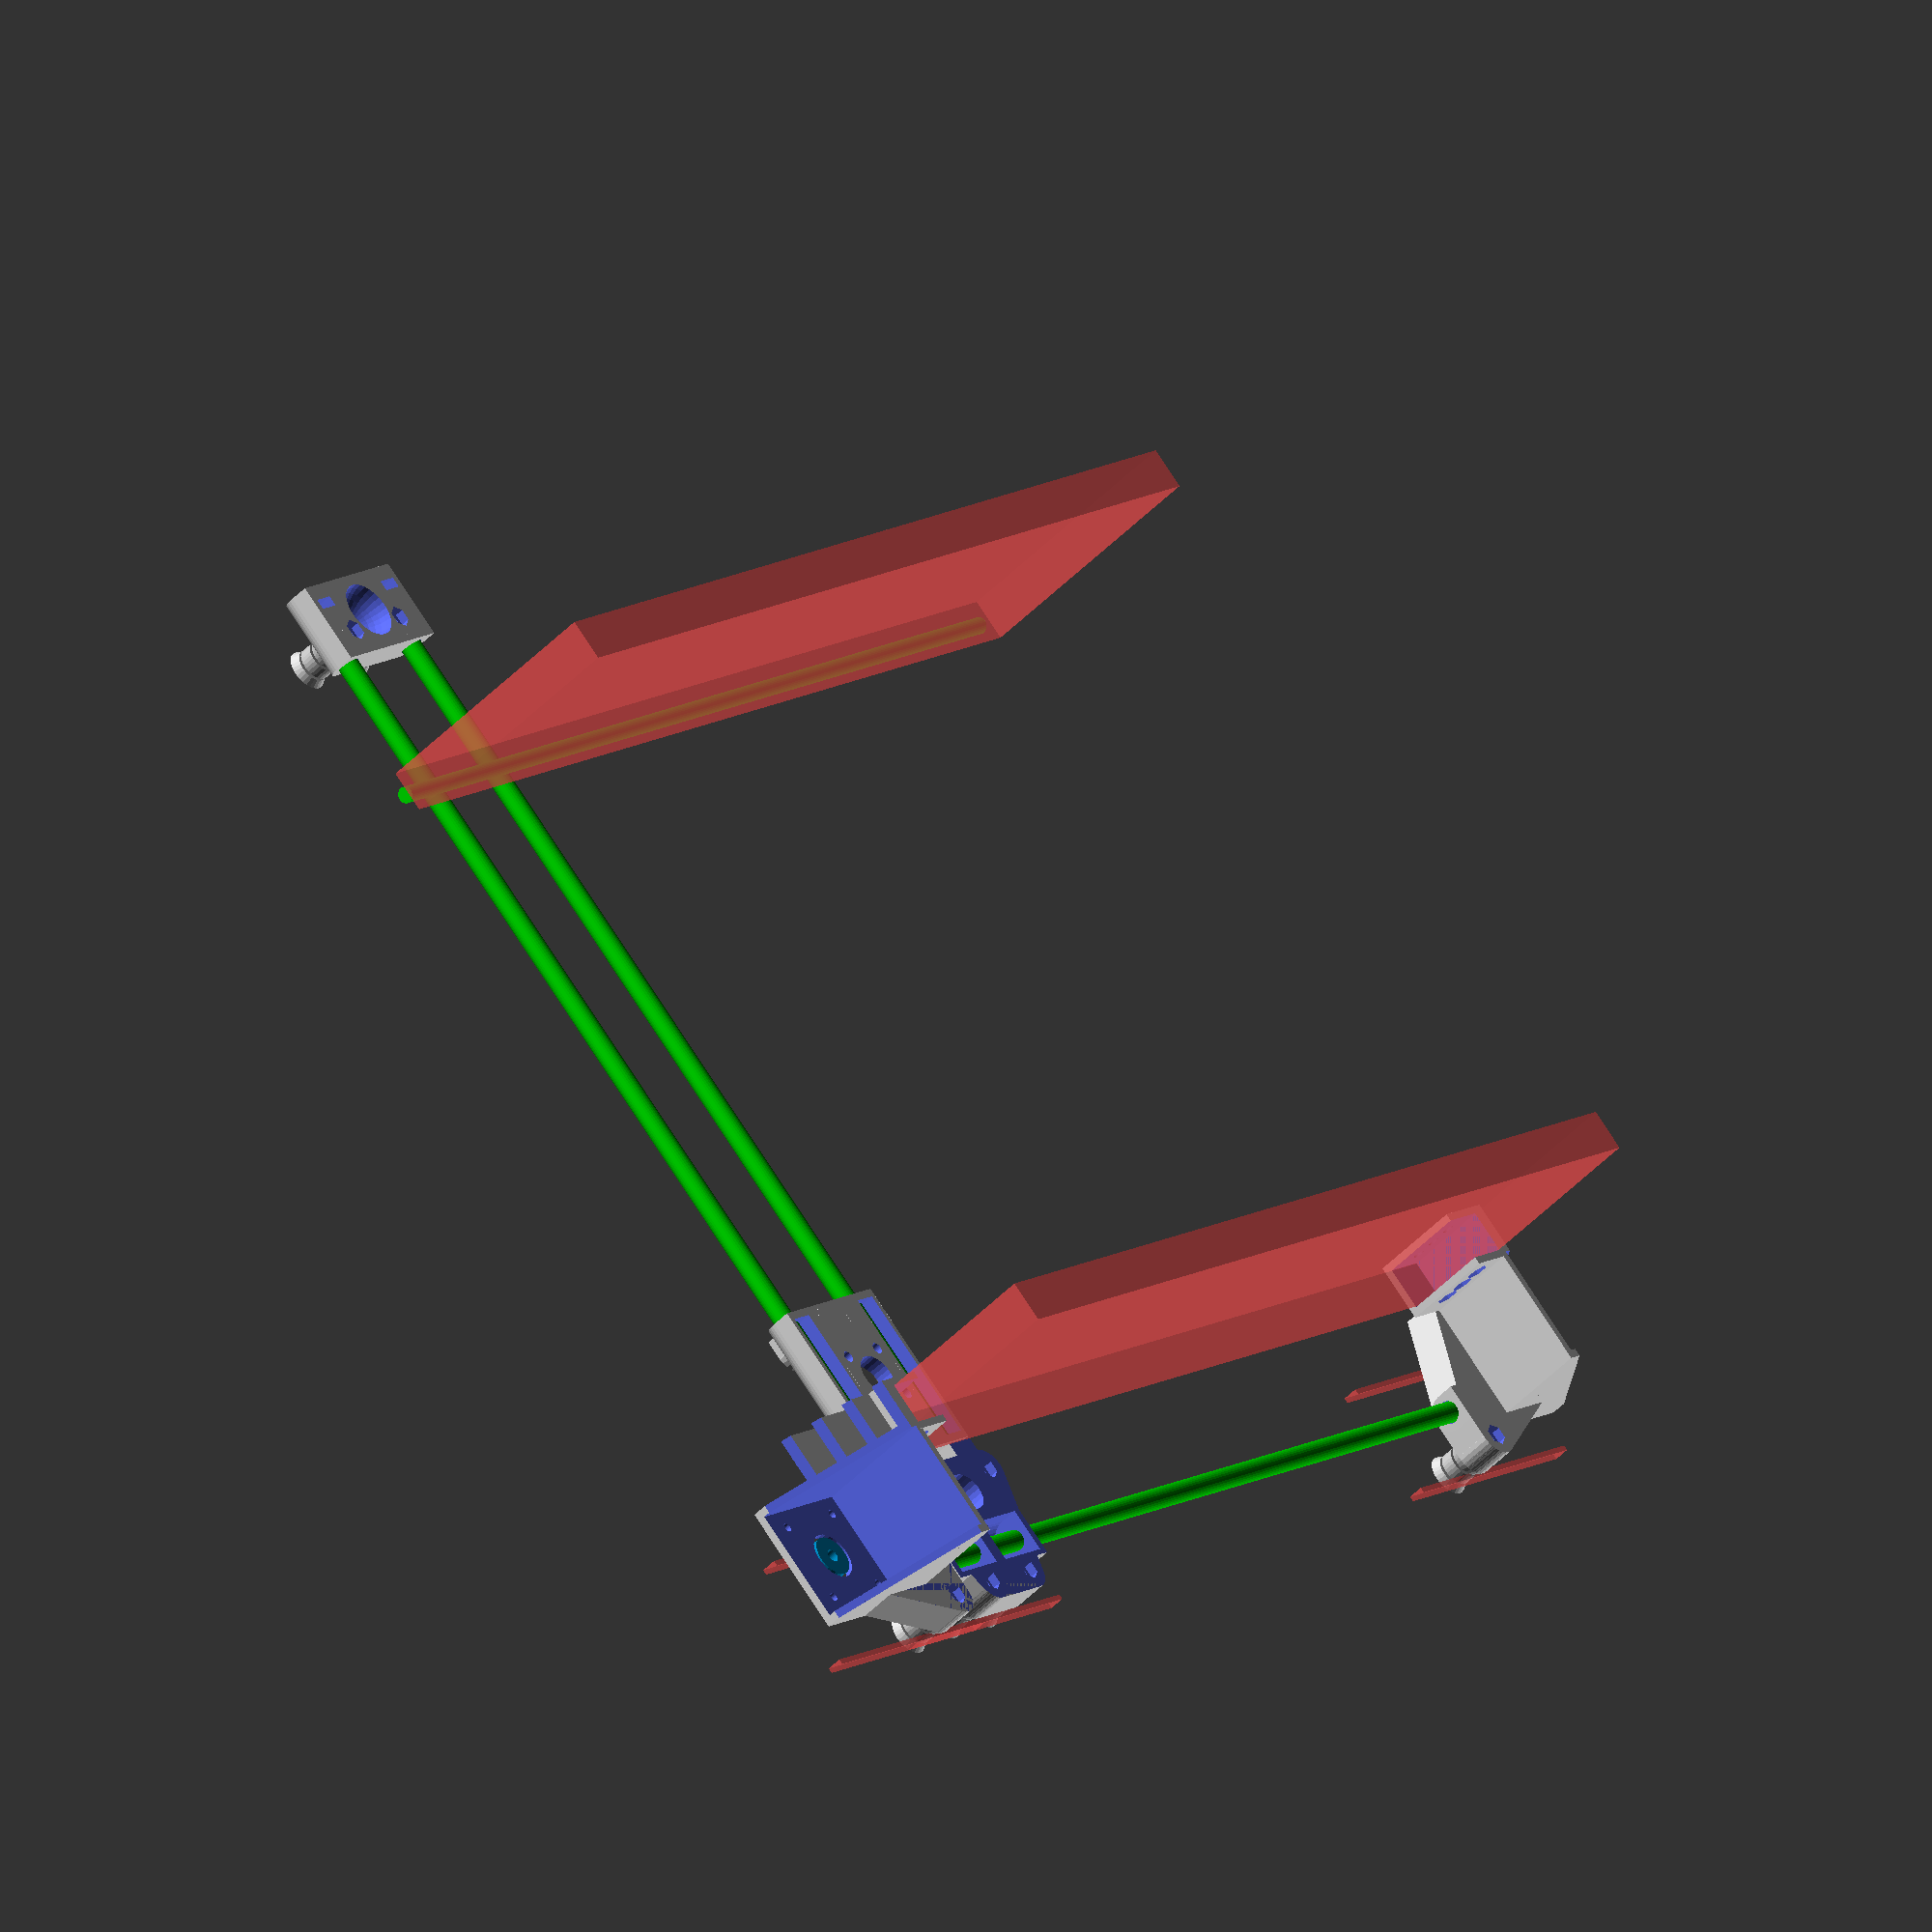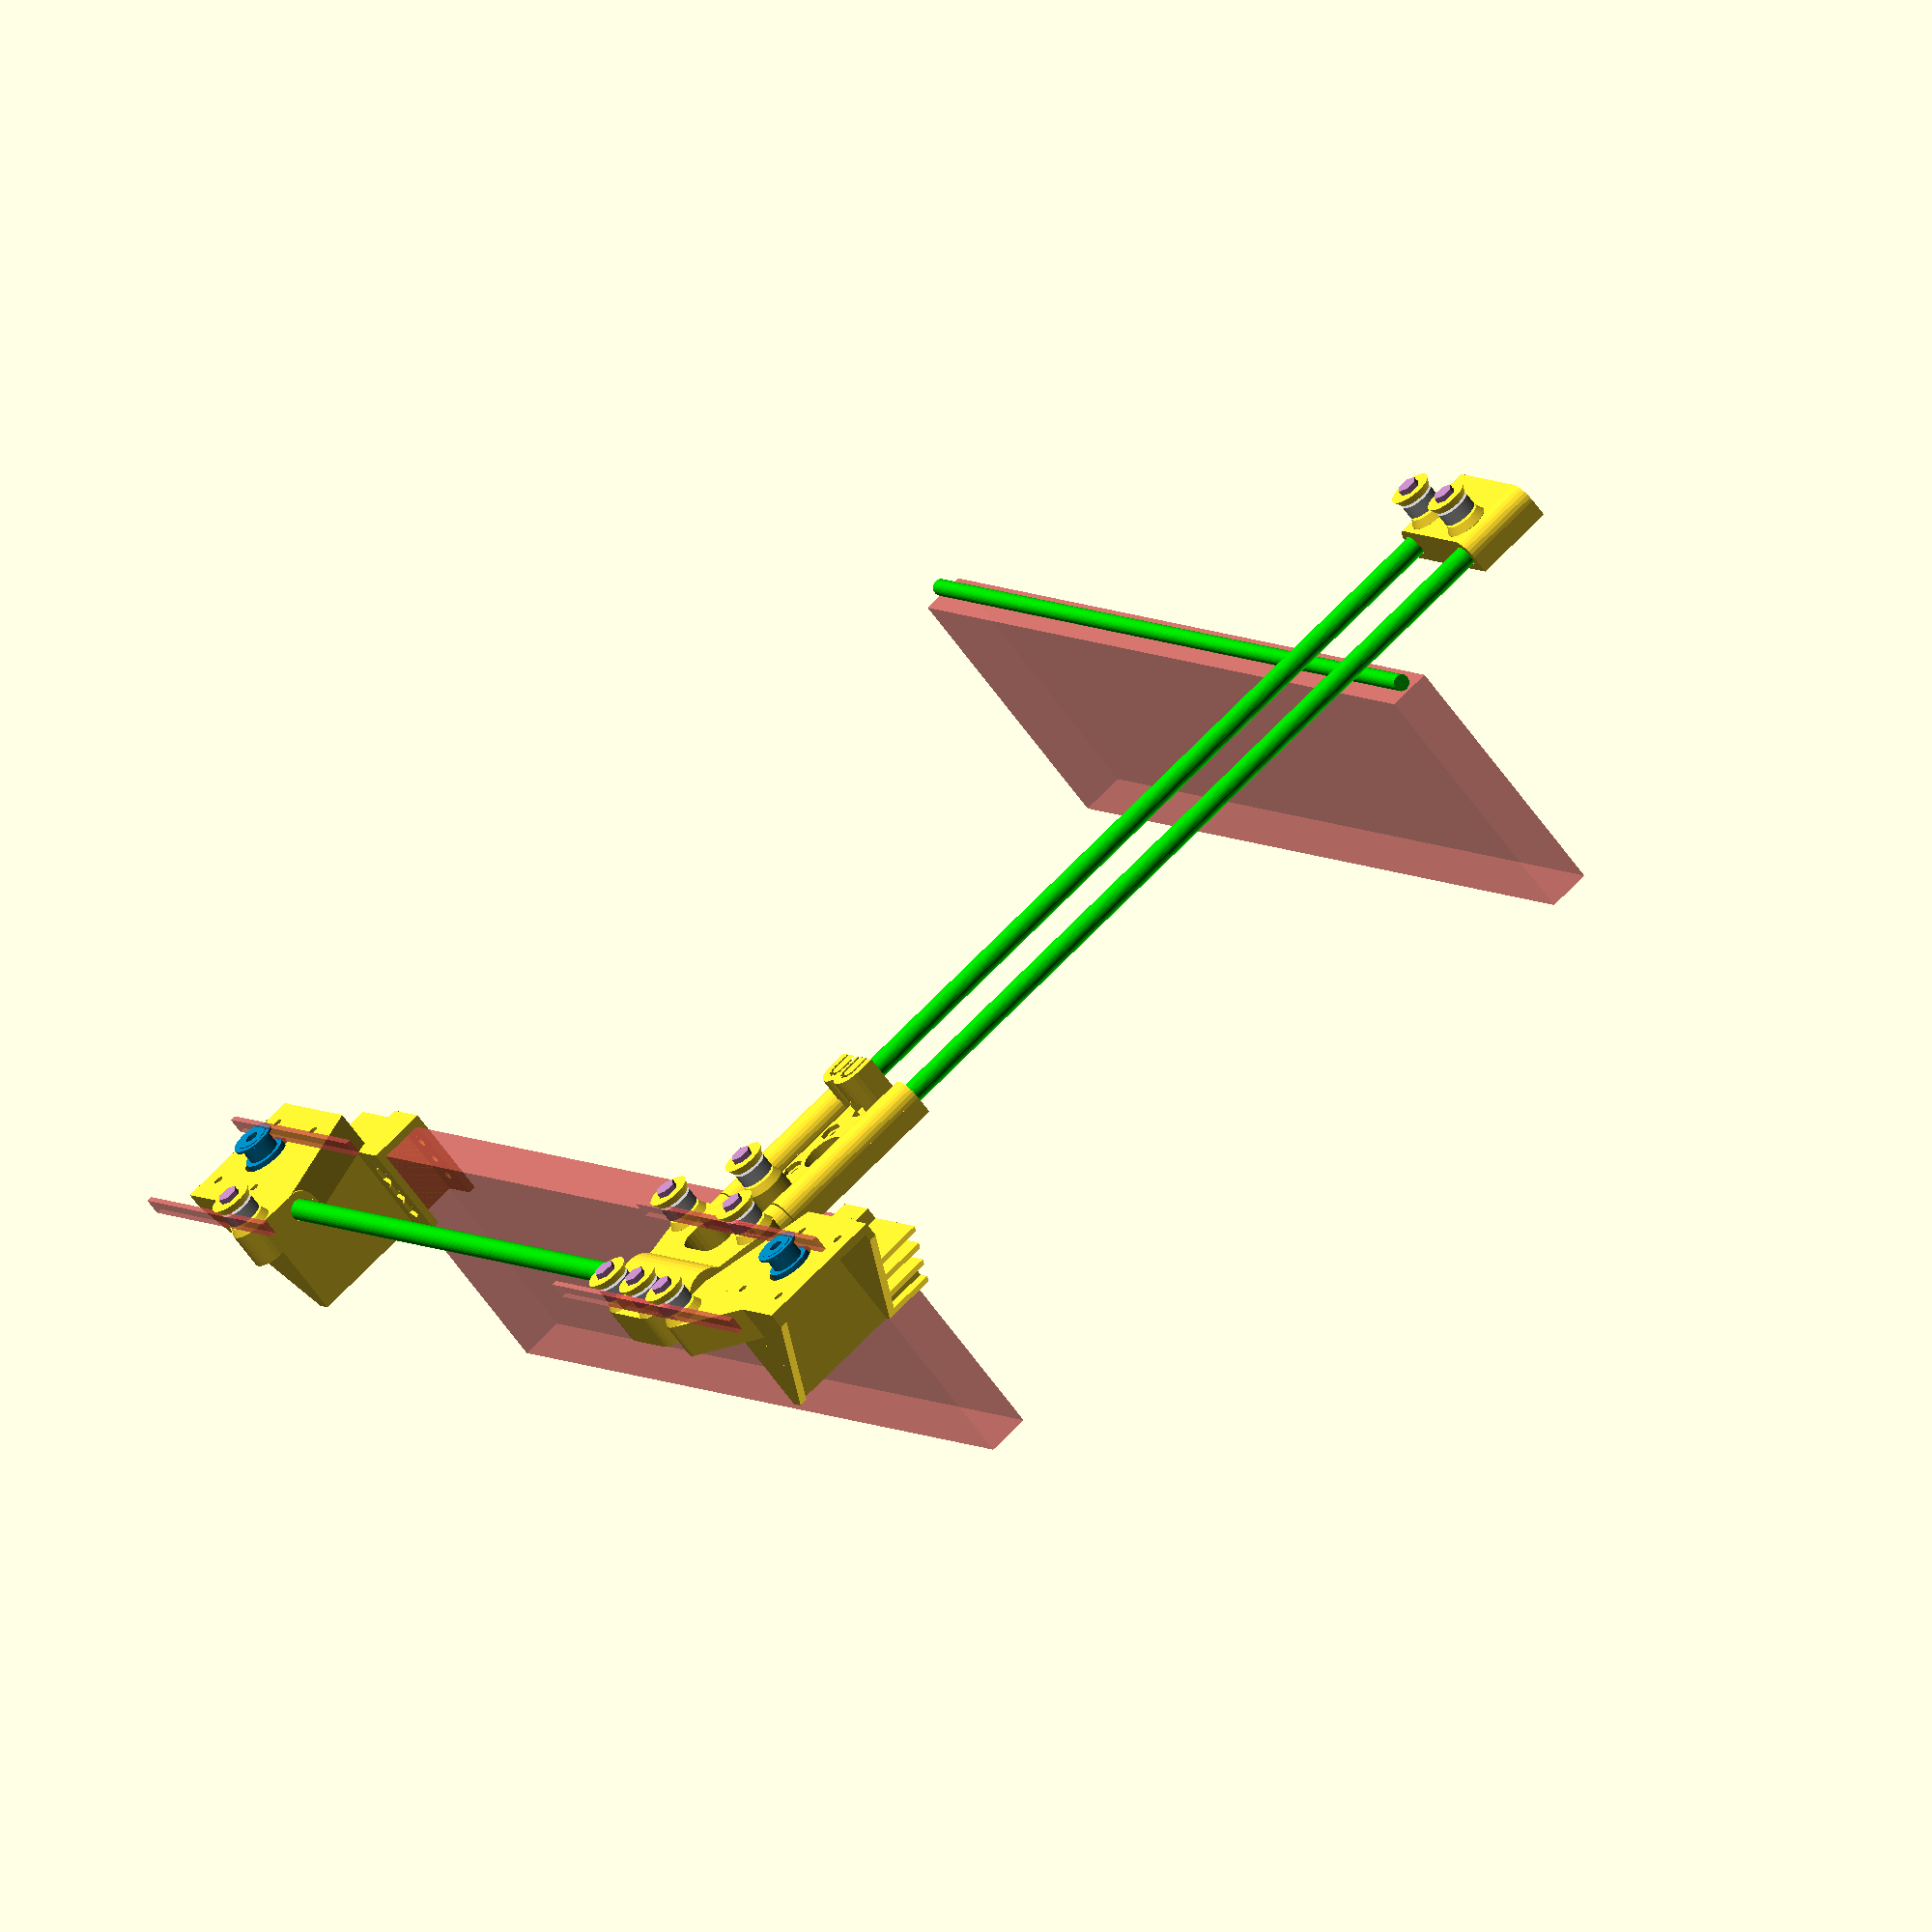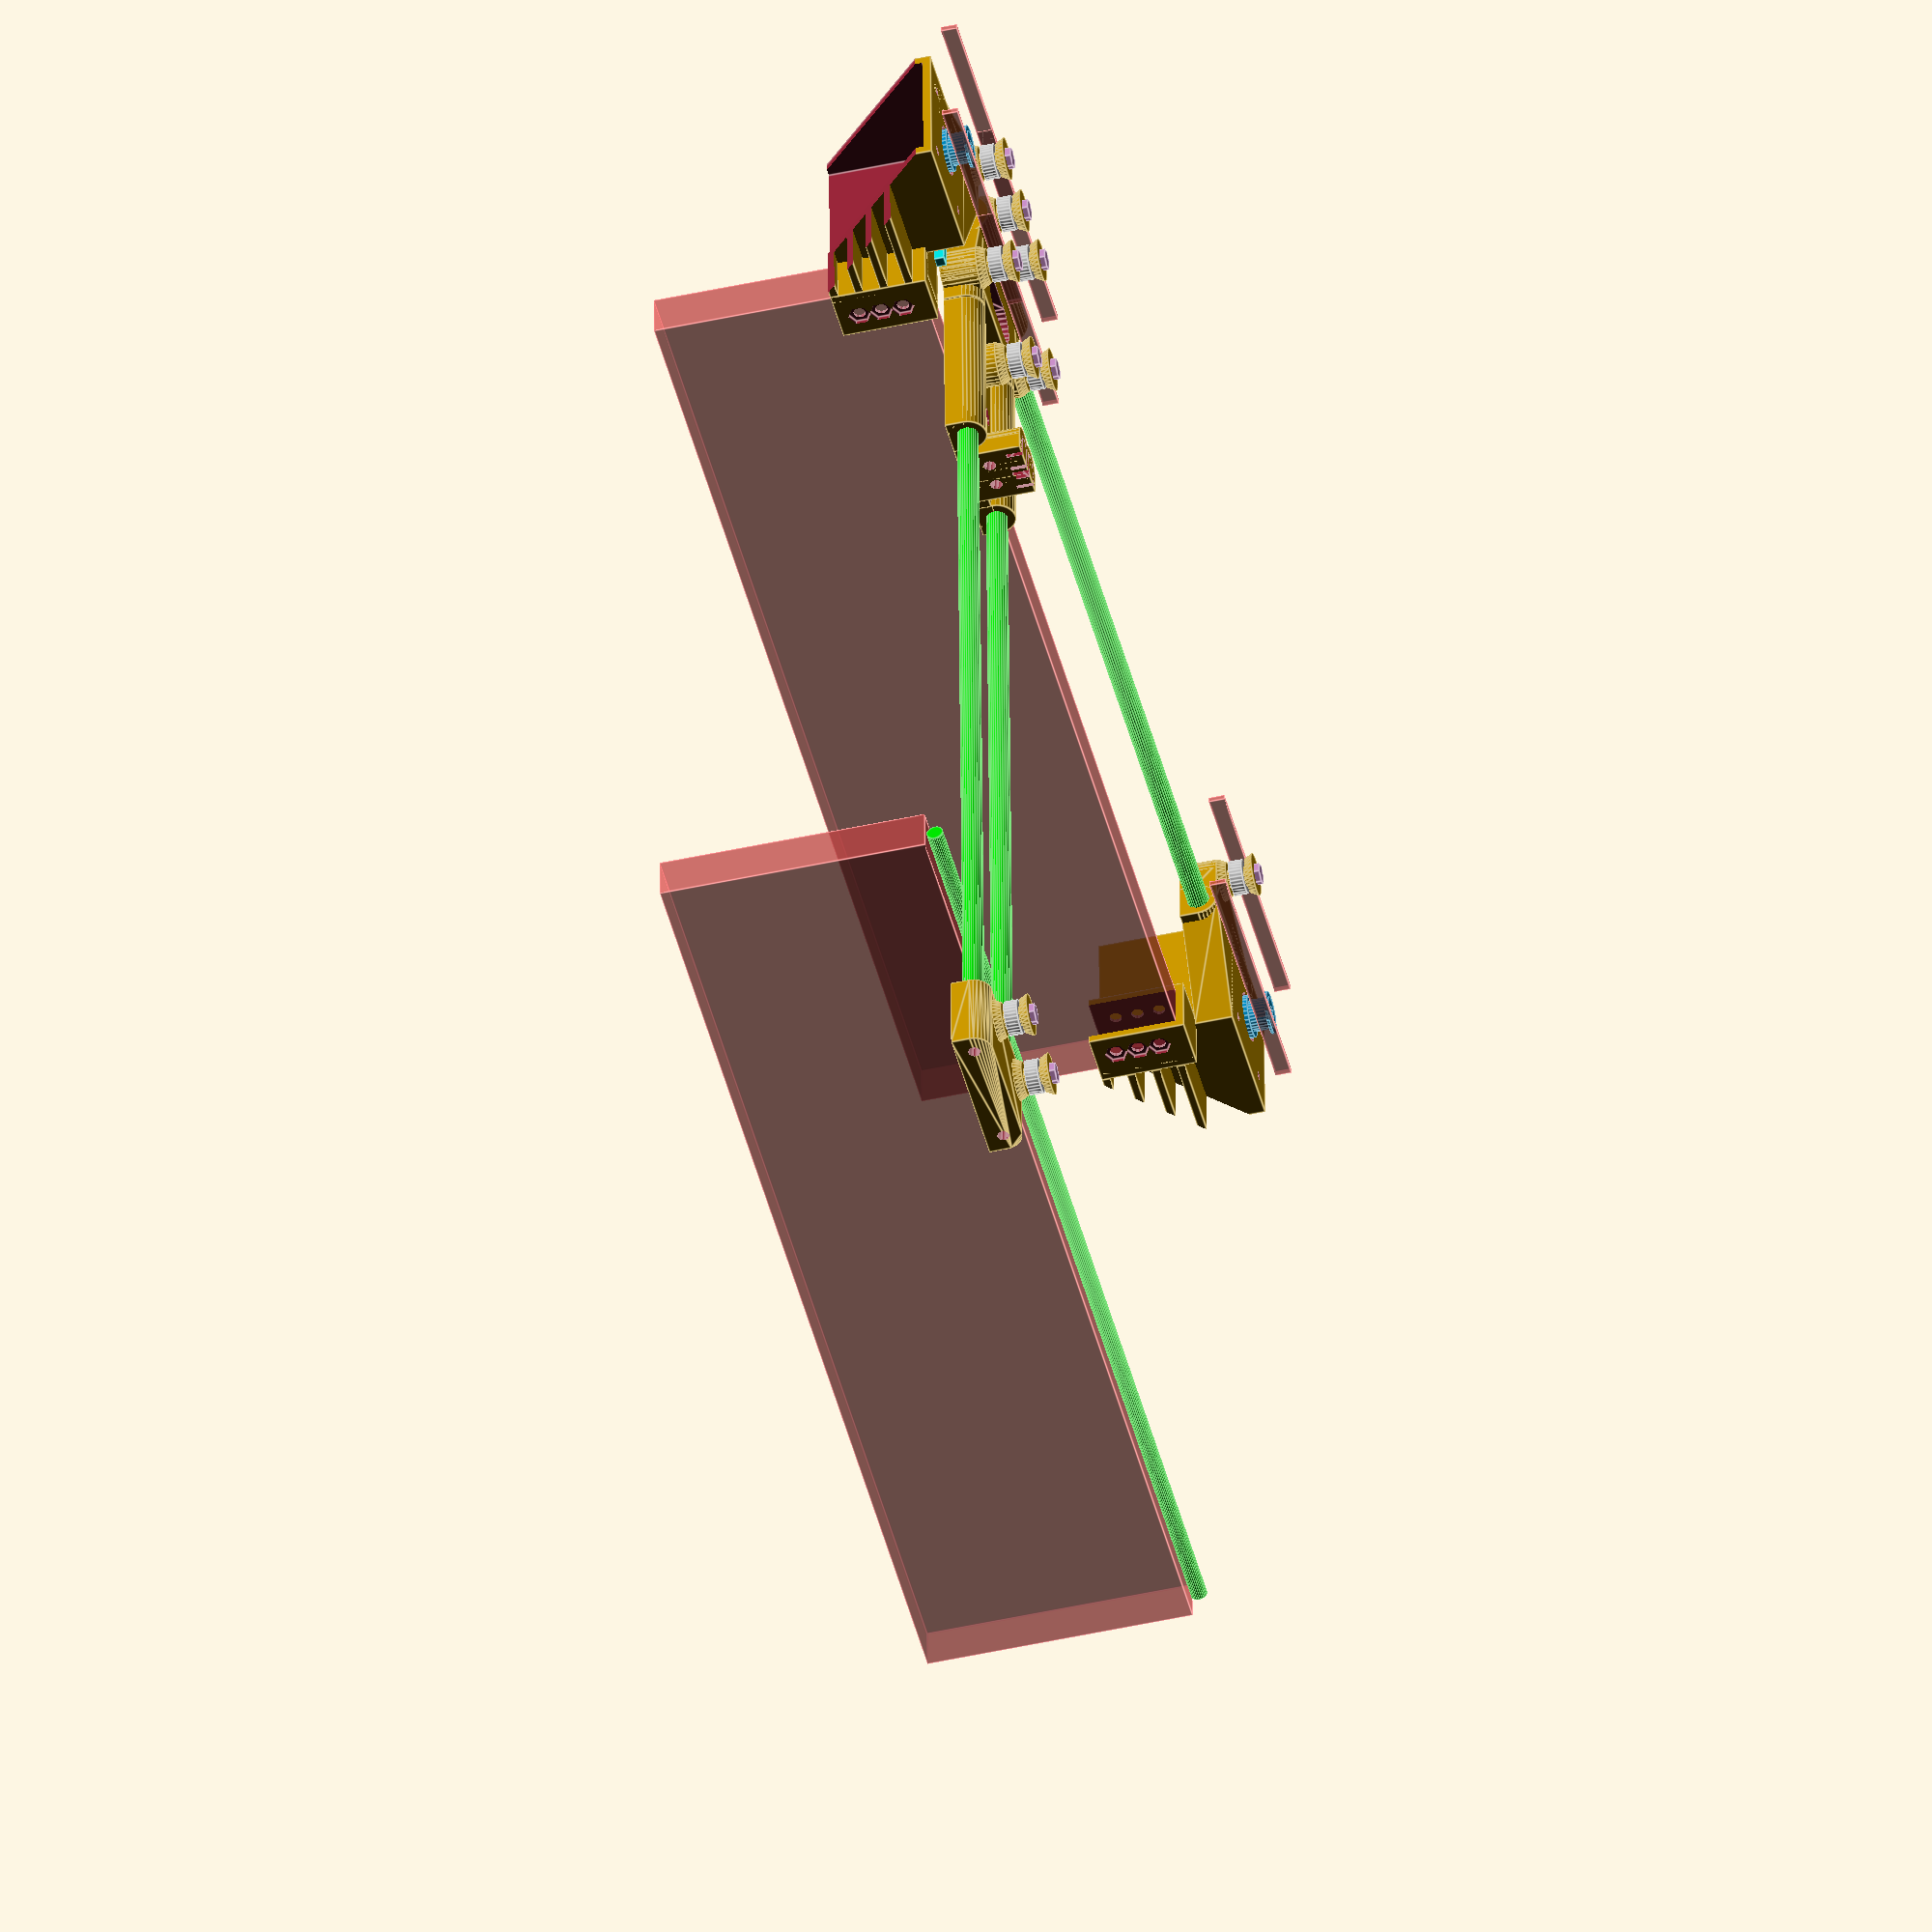
<openscad>
// Scrappy Core-XY based 3D printer
//
// Copyright (c) 2017 Jason S. McMullan
//
// Design constraints:
//  - Use junk I have laying around left over from other projects
//  - H-Bot style motion control, but:
//    - Sleds should have no rotational torque from belt tension
//    - Greased plastic linear bearings
//    - Clips onto frame, and mount-to-frame fasterners carry minimal load
//    - Majority of belt tension load is carried by the linear rods

// Show hardware?
hardware=true;
fn=30;

rod_x = [ 400, 8 ];
rod_y = [ 400, 8 ];
rod_slide = [400, 6.2];

nozzle_diameter = 0.8;

// Depth of the pocket for rods
rod_pocket = 20;

// Length of the X axis between the MDF boards
x_length = 280;

belt_width = 6;
belt_thickness = 2;
belt_tolerance = 0.25;

m4_nut_flat=7;
m4_nut_height=3.5;

m8_nut_flat = 13;
m8_nut_height = 7;

drill_tolerance=0.25;
nut_wall = 1.5;

mdf_width = 16;
mdf_length = 405;
mdf_tolerance = 0.2;

// Wall size (structural)
wall = 3;
// Wall size (rod mounting)
rod_wall = 3;
// Grease pocket size
grease_wall = 1;

// Hotend fan width
hotend_fan_diameter = 30;
hotend_fan_depth = 10.5;

hotend_latch_diameter = 16;
hotend_latch_height = 6.5;
hotend_bulk_diameter = 22;
hotend_height = 33;

// Distance from post to M3 hole
nema_mount_radius = 22;
nema_mount_width = 44;
nema_mount_height = 44;
nema_motor_shaft = 5;

// Exposed pulley height
pulley_height = 14;
pulley_diameter = 16;
pulley_belt_gap = 10;

// Bearing diameter and height
bearing_diameter = 13;
bearing_width = 5;
bearing_bore = 4;
bearing_wall = 1;

bearing_holder_diameter = bearing_diameter+wall;

// Distance between the X rods
x_rod_gap = max(bearing_diameter*2 + wall*2, hotend_fan_diameter + rod_y[1] + rod_wall*2);

// Calculated
bearing_cap_height = bearing_wall + nut_wall*2;

y_block_size = rod_y[1] * 2 + rod_wall*2 + x_rod_gap;
z_block_size = max(rod_y[1], rod_x[1]) + rod_wall*2;
z_block_offset = z_block_size/2 - rod_y[1]/2 - rod_wall*2 + rod_slide[1];
y_belt_gap = (bearing_holder_diameter + rod_y[1]/2 + grease_wall)*2;

pulley_gap = x_rod_gap + bearing_diameter;

mdf_x_offset = y_belt_gap/2 + bearing_diameter/2 + rod_pocket;

module drill(d=3, h=1, tolerance=drill_tolerance)
{
    translate([0, 0, -0.1]) cylinder(d=d + tolerance*2, h=h+0.2, $fn =fn);
}

switch_size = [10, 4.3, 3.75];

module switch()
{
    translate([0, switch_size[1]/2, switch_size[2]/2])
    difference()
    {
        union()
        {
            cube(switch_size, center=true);
            translate([0, switch_size[1]/2, 0]) rotate([0, 0, 45]) cube([5, 5, 0.5], center=true);
        }
        translate([-switch_size[0]/2+1.75, 0, -switch_size[2]/2-0.1])
            cylinder(d=2, h=switch_size[2]+0.2, $fn=fn);
    }
}

module switch_cut()
{
    translate([0, switch_size[1]/2, switch_size[2]/2-0.5])
    {
        cube([switch_size[0]+0.2, switch_size[1]+0.2, switch_size[2]+0.2], center=true);
        translate([0, switch_size[1]/2, 0]) rotate([0, 0, 45]) cube([5, 5, 0.5], center=true);

        translate([-switch_size[0]/2+1.75, 0, -switch_size[2]/2-100-0.1])
            cylinder(d=2, h=switch_size[2]+200+0.2, $fn=fn);
    }
}

module flanged()
{
	difference()
	{
		union()
		{
			cylinder(d=15, h=1, $fn=fn);
		   cylinder(d=13, h=5, $fn=fn);
		}
	   drill(d=4, h = 5);
	}
}

module scrappy_bearing_cap(bottom=false, nut=true)
{
    difference()
    {
        union()
        {
            cylinder(d=bearing_bore+nozzle_diameter*4, h=bearing_cap_height, $fn=fn);
            translate([0, 0, bearing_wall])
                cylinder(d2=bearing_holder_diameter, d1=bearing_diameter, h = bearing_cap_height - bearing_wall + 0.01, $fn=fn);
        }
        drill(h=bearing_cap_height, d=bearing_bore);
        if (nut) {
            translate([0, 0, bearing_wall + nut_wall])
                cylinder(r=m4_nut_flat/sqrt(3)+drill_tolerance, h=bearing_cap_height-(bearing_wall + nut_wall/2)+0.01, $fn = 6);

        }
    }
    if (nut && hardware) color([0.7, 0.5, 0.7])
    {
        translate([0, 0, bearing_wall + nut_wall])
            cylinder(r=m4_nut_flat/sqrt(3), h=m4_nut_height, $fn = 6);
    }
}

module scrappy_bearing_sleeve(bearing_sleeve_wall=1.6, tolerance=drill_tolerance)
{
    difference()
    {
        union()
        {
            cylinder(d=bearing_diameter+bearing_sleeve_wall*2, h=belt_width, $fn=fn*2);
            translate([0, 0, -bearing_sleeve_wall])
                cylinder(d=bearing_diameter+bearing_sleeve_wall*4, h=bearing_sleeve_wall+0.01, $fn=fn*2);
        }
        translate([0, 0, belt_width-bearing_width])
            cylinder(d1=bearing_diameter+tolerance, d2=bearing_diameter+tolerance*3, h=belt_width+0.1, $fn=fn*2);
        translate([0, 0, -bearing_sleeve_wall-0.01])
            cylinder(d=bearing_diameter-bearing_sleeve_wall*2, h=bearing_sleeve_wall+belt_width, $fn=fn*2);
    }
}

module bearing()
{
	color([0.7, 0.7, 0.7]) difference()
	{
        cylinder(d=bearing_diameter, h=bearing_width, $fn=fn);
		drill(d=bearing_bore, h=bearing_width);
	}

    translate([0, 0, bearing_width]) scrappy_bearing_cap();
}

module bearing_holder_of(h=4, cut=false)
{
    if (!cut)
    {
        cylinder(d=bearing_holder_diameter, h=h, $fn=fn);
        translate([0, 0, h + bearing_cap_height])
            rotate([180, 0, 0]) scrappy_bearing_cap(nut=false);
        if (hardware)
        {
            translate([0, 0, h + bearing_cap_height ])
                bearing();
        }
    }
    else
    {
        drill(h=h + (belt_width - bearing_width)/2, d=bearing_bore);
        translate([0, 0, -100.1])
            cylinder(h=m4_nut_height + 100, r=m4_nut_flat/sqrt(3) + drill_tolerance, $fn=6);
    }
}

module pulley()
{
    height = 12;
    diameter = 16;
    bore = 5;
    
    color([0.7, 0.7, 0.0]) difference()
    {
        union()
        {
            cylinder(h = height - 1 - belt_width - belt_tolerance*2, d = diameter, $fn = fn);
            cylinder(h = height, d = diameter - 4, $fn = fn);
            translate([0, 0, height - 1 - belt_tolerance])
                cylinder(h = 1, d = diameter, $fn = fn);
        }
        translate([0, 0, -0.1])
            cylinder(h = height + 0.2, d = bore, $fn = fn);
    }
}

module rod_pocket_of(d=8, h=20, cut=false, adjustable=false)
{
    cd = d + rod_wall*2;
    
    rotate([0, 0, 180]) rotate([90, 0, 0]) translate([0, 0, -rod_pocket]) if (!cut) {
        cylinder(h=h, d=cd, $fn=fn);
        translate([-cd/2,-cd/2, 0]) 
            cube([cd, cd/2, h]);
    }
    else
    {
        drill(h=rod_pocket, d=d);
        // Rod end
        if (!adjustable) {
            translate([0, 0, rod_pocket])
                sphere(r=d/2, $fn=fn);
        } else {
            translate([0, 0, rod_pocket+nut_wall-drill_tolerance]) {
                w=m4_nut_flat/sqrt(3)+drill_tolerance;
                cylinder(r=w, h = m4_nut_height+drill_tolerance*2, $fn=6);
                translate([-w, -cd/2-0.1, 0])
                    cube([w*2, cd/2+0.1, m4_nut_height+drill_tolerance*2]);
            }
            drill(d=4, h=h);
        }
    }
}

module rod_pocket(d=8, h=20)
{
    difference()
    {
        rod_pocket_of(d=d,h=h,cut=false);
        rod_pocket_of(d=d,h=h,cut=true);
    }
}

module carriage_bearing_of(h=40, d=8, cut=false)
{
    cd = d + rod_wall*2;
    
    translate([0, h/2, 0]) if (!cut)
    {
        translate([0, -h+rod_pocket, 0]) rod_pocket_of(d=d, h=h, cut=false);
    }
    else
    {
        rotate([90, 0, 0]) {
            translate([0, 0, -0.1])
                cylinder(d=d, h=h+0.2, $fn=fn);
            translate([0, 0, rod_wall])
                cylinder(d=d+2*grease_wall, h = h-rod_wall*2, $fn=fn);
            translate([-d/2-grease_wall, -cd/2-0.1, rod_wall])
                cube([d+grease_wall*2, cd/2, h-rod_wall*2]);
        }
    }
}

module carriage_bearing(h=40, d=8)
{
    difference()
    {
        carriage_bearing_of(d=d, h=h, cut=false);
        carriage_bearing_of(d=d, h=h, cut=true);
    }
}

module lm8uu_bearing_of(h=40, cut=false)
{
    // LM8UU bearing
    id = 8;
    od = 15;
    l = 24;
    
    cd = od + rod_wall*2;
    
    translate([0, h/2, 0]) if (!cut)
    {
        translate([0, -h+rod_pocket, 0]) rod_pocket_of(d=od, h=h, cut=false);
    }
    else
    {
        rotate([90, 0, 0]) {
            translate([0, 0, -0.1])
                cylinder(d=id, h=h+0.2, $fn=fn);
            translate([0, 0, rod_wall])
                cylinder(d=od+2*grease_wall, h = l, $fn=fn);
            translate([0, 0, h-l-rod_wall])
                cylinder(d=od+2*grease_wall, h = l, $fn=fn);
            translate([-od/2-grease_wall, -cd/2-0.1, rod_wall])
                cube([od+grease_wall*2, cd/2, l]);
            translate([-od/2-grease_wall, -cd/2-0.1, h-l-rod_wall])
                cube([od+grease_wall*2, cd/2, l]);
        }
    }
}


module motor_bracket(cut=false)
{
    translate([0, nema_mount_width/2 + wall, -nema_mount_width/2-wall])
    if (!cut) {
        cube([nema_mount_width + wall*2, nema_mount_width + wall*2, nema_mount_height + wall*2], center=true);
    }
    else
    {
        translate([0, wall, -wall-0.1])
            cube([nema_mount_width, nema_mount_width+wall*2+0.1, nema_mount_height+wall*2+0.1], center=true);
        for (i=[0:3])
            rotate([0, 0, 45 + 90*i])
                translate([nema_mount_radius, 0, 0])
                    drill(d=3, h=nema_mount_height/2+wall);
        drill(d = pulley_diameter + 2, h =nema_mount_height/2+pulley_height+2);
    }
}

belt_span = 8;

y_mount_height = nema_mount_height + wall*2 - z_block_offset - z_block_size;
y_mount_depth = (nema_mount_width - mdf_width+ wall*2)/2;

module y_mount_of(cut=false)
{
    r = y_mount_depth;
    h = y_mount_height;
    
    translate([0, 0, -h])
    {
        if (!cut)
        {
            translate([-mdf_width/2-wall, -r, 0])
                cube([mdf_width+wall*2, r+wall, h + wall]);
        }
        else
        {
            translate([-mdf_width/2-mdf_tolerance, -100, -0.1])
                cube([mdf_width+mdf_tolerance*2, 100, h+0.2]);
            for (i=[1:3]) translate([0, -r/2, h/4*i]) {
                translate([-r-mdf_width/2, 0, 0])
                    rotate([0, 90, 0])
                        drill(h=r*2+mdf_width, d=4);
                translate([-mdf_width/2-nut_wall, 0, 0])
                    rotate([0, -90, 0])
                        cylinder(r=m4_nut_flat/sqrt(3)+drill_tolerance, h=r, $fn=6);
                translate([mdf_width/2+nut_wall, 0, 0])
                    rotate([0, 90, 0])
                        cylinder(r=m4_nut_flat/sqrt(3)+drill_tolerance, h=r, $fn=6);
            }           
        }
    }
}
    
module y_motor_of(cut=false)
{
    rod_offset = (mdf_length - rod_y[0])/2;
    mount_offset = y_belt_gap/2-pulley_belt_gap/2;
    guide_offset = -rod_pocket+bearing_holder_diameter/2-rod_offset;
    
    if (!cut)
    {
        translate([0, 0, -z_block_size/2]) linear_extrude(height = z_block_size) hull() {
            translate([-0.1, -rod_pocket-rod_offset])
                square([0.1, nema_mount_width + wall + rod_offset + rod_pocket]);
            translate([0, 0])
                square([nema_mount_width-wall, 0.1]);
            translate([-mount_offset, guide_offset])
                circle(d=bearing_holder_diameter);
        }
    }
    else
    {
        // Cuts for the motor bracket
        translate([mount_offset, 0, 0])
        {
            tilt=45;
            translate([0, -wall*2, -wall*5]) translate([-nema_mount_width/2-wall-0.1, sin(tilt)*(200), -(nema_mount_width+wall*2-z_block_size/2-z_block_offset)-cos(tilt)*(200)]) rotate([tilt, 0, 0]) cube([nema_mount_width*3+wall*2+0.2, 200, 200]);
        }
    }

    // Rod holder for primary rod
    translate([0, -rod_offset, 0])
        rod_pocket_of(d=rod_y[1], h=rod_pocket+rod_offset, cut=cut);
    
   
    // Bracket for the motor
    translate([mount_offset, 0, z_block_size/2])
        motor_bracket(cut=cut);
    
    if (!cut)
    {
       // Attach bracket to mount
       translate([mount_offset - nema_mount_width/2 - wall , 0, -z_block_size/2 - z_block_offset - y_mount_height])
        {
            cube([nema_mount_width/2 + wall - mount_offset + mdf_width/2 + wall + mdf_x_offset, wall, y_mount_height + wall]);
        
            for (i=[0:2:6]) translate([0, wall, y_mount_height/7*i]) {
                cube([nema_mount_width/2 + wall - mount_offset + mdf_width/2 + wall + mdf_x_offset, nema_mount_width, wall]);
            }
        }
    }

    // Bracket to attach to the MDF
    translate([mdf_x_offset, 0, -z_block_size/2 - z_block_offset])
        y_mount_of(cut=cut);
        
    // Secondary pulley
    if (y_belt_gap > bearing_holder_diameter)
    {
        translate([-mount_offset, guide_offset, -z_block_size/2])
            bearing_holder_of(h=z_block_size, cut=cut, teeth=true);
    }
    
}

module y_motor()
{
    mount_offset = y_belt_gap/2-pulley_belt_gap/2;
    
    difference()
    {
        y_motor_of(cut=false);
        y_motor_of(cut=true);
    }

    if (hardware) {

        color([0.0, 0.5, 0.7]) {
            translate([mount_offset, nema_mount_width/2 + wall, z_block_size/2 - wall])
                pulley();
        }

        # translate([-y_belt_gap/2-belt_thickness, -50, z_block_size/2 + bearing_cap_height])
            cube([belt_thickness, 100, belt_width]);
        # translate([y_belt_gap/2, -50, z_block_size/2 + bearing_cap_height])
            cube([belt_thickness, 100, belt_width]);
    }
}

module scrappy_y_motor_max()
{
    y_motor();
}

module scrappy_y_motor_min()
{
    rod_offset = (mdf_length - rod_y[0])/2;
    switch_y = rod_pocket + rod_offset - bearing_diameter/2;
    switch_x = y_belt_gap/2 + bearing_diameter/2;
    
    difference()
    {
        union()
        {
            mirror([0, 1, 0]) y_motor();
            translate([switch_x - switch_size[0]/2, 0, -z_block_size/2 - z_block_offset])
                cube([switch_size[0]+(mdf_x_offset-switch_x), switch_y, wall]);
        }
        translate([switch_x, switch_y - switch_size[1], -z_block_size/2 - z_block_offset + wall - 0.2])
            switch_cut();
    }
    
    if (hardware)
    {
        translate([switch_x, switch_y - switch_size[1], -z_block_size/2 - z_block_offset + wall - 0.2])
            color([0, 0.8, 0.8]) switch();
     }
 }

module y_rail_cap_of(cut=false)
{
    // Rod holder for secondary rod
    translate([0, wall, -z_block_size/2-z_block_offset+rod_slide[1]/2]) {
        rotate([90, 0, 0]) {
            if (!cut) {
                cylinder(d=rod_slide[1]+rod_wall*2, h=y_mount_depth+wall);
            } else {
                translate([0, 0, rod_wall]) drill(d=rod_slide[1], h=y_mount_depth+wall);
            }
        }
    }
            
    // Zip clip
    translate([-mdf_width/2-wall, -wall, -z_block_size/2-z_block_offset-y_mount_height]) rotate([0, 0, 90])
    {
        if (!cut) {
             cube([wall*2, y_mount_depth, y_mount_height + wall]);
        } else union() {
            r = y_mount_depth;
            h = y_mount_height;
            w = wall*2;
            for (i=[1:3]) translate([w/2, r/2, h/4*i]) {
                translate([-r-w/2, 0, 0])
                    rotate([0, 90, 0])
                        drill(h=r*2+w, d=4);
                translate([-w/2+nut_wall, 0, 0])
                    rotate([0, -90, 0])
                        cylinder(r=m4_nut_flat/sqrt(3)+drill_tolerance, h=r, $fn=6);
                translate([w/2-nut_wall, 0, 0])
                    rotate([0, 90, 0])
                        cylinder(r=m4_nut_flat/sqrt(3)+drill_tolerance, h=r, $fn=6);
            }                   }
    }
    
    // Bracket to attach to the MDF
    translate([0, 0, -z_block_size/2 - z_block_offset])
        y_mount_of(cut=cut);    
}

module scrappy_y_rail_min()
{
    difference()
    {
        y_rail_cap_of(cut=false);
        y_rail_cap_of(cut=true);
    }
}

module scrappy_y_rail_max()
{
    mirror([0, 1, 0]) scrappy_y_rail_min();
}

module x_cap_of(cut=false)
{
    x_size = rod_pocket+nut_wall+m4_nut_height+rod_wall*2;
    
    if (!cut) hull() {
        translate([0, -x_rod_gap/2, 0]) rotate([0, 0, -90])
            rod_pocket_of(d=rod_y[1], h=rod_pocket+nut_wall+m4_nut_height+rod_wall*2, adjustable=true, cut=cut);
        
        translate([0, x_rod_gap/2, 0]) rotate([0, 0, -90])
            rod_pocket_of(d=rod_y[1], h=rod_pocket+nut_wall+m4_nut_height+rod_wall*2, adjustable=true, cut=cut);
    } else {
        translate([0, -x_rod_gap/2, 0]) rotate([0, 0, -90])
            rod_pocket_of(d=rod_y[1], h=rod_pocket+nut_wall+m4_nut_height+rod_wall*2, adjustable=true, cut=cut);
        
        translate([0, x_rod_gap/2, 0]) rotate([0, 0, -90])
            rod_pocket_of(d=rod_y[1], h=rod_pocket+nut_wall+m4_nut_height+rod_wall*2, adjustable=true, cut=cut);
    }
    
    translate([-rod_pocket/2, -x_rod_gap/2+bearing_diameter/2, -z_block_size/2])
        bearing_holder_of(h=z_block_size, cut=cut);
    
    translate([-rod_pocket/2, x_rod_gap/2-bearing_diameter/2, -z_block_size/2])
        bearing_holder_of(h=z_block_size, cut=cut);
    
    // Remove some bulk
    if (cut) {
        translate([z_block_size/2+rod_wall+nut_wall-x_size/2, 0, -z_block_size/2])
            sphere(r=z_block_size-wall);
    }
}

module scrappy_x_cap()
{
    difference()
    {
        x_cap_of(cut=false);
        x_cap_of(cut=true);
    }
}

gt2_belt_thickness = 1;
gt2_belt_pitch = 2.0;
gt2_belt_tooth_radius = 0.8;
gt2_belt_compression = 0.1;

module gt2_belt_loop(r=10, outside=true)
{
    delta_r = outside ? gt2_belt_tooth_radius : 0;
    difference()
    {
        circle(r = r + gt2_belt_thickness - gt2_belt_compression - delta_r, $fn=360);
        circle(r = r - delta_r, $fn=360);
    }
    for (theta = [gt2_belt_pitch/r/2:gt2_belt_pitch/r:2*PI])
    {
        translate([r*cos(theta*180/PI),r*sin(theta*180/PI)])
            circle(r = gt2_belt_tooth_radius, $fn=fn);
    }
}

function gt2_belt_radius(teeth=15, angle=180) = (teeth*360/angle)*gt2_belt_pitch/2/PI;

module gt2_belt_arc(teeth=15, angle=180, outisde=true)
{
    r = gt2_belt_radius(teeth=teeth, angle=angle);
    
    translate([0, r + gt2_belt_thickness]) rotate([0, 0, -180+angle]) intersection()
    {
        rotate([0, 0, 90-angle]) gt2_belt_loop(r=r, outside=outside);
        if (angle > 270) {
            difference() {
                circle(r=2*r + 0.1, $fn=fn);
                polygon([[0,0], [0, 2*r + 0.2], [2*r*sin(angle), 2*r*cos(angle)]]);
            }
        } else if (angle > 180) {
            translate([0, -2*r, 0]) square([r*4, r*4]);
            polygon([[0,0], [0, -2*r + 0.2], [2*r*sin(angle), 2*r*cos(angle)]]);
        } else if (angle > 90) {
            square([r*2, r*2]);
            polygon([[0,0], [2*r + 0.2, 0], [2*r*sin(angle), 2*r*cos(angle)]]);
        } else {
            polygon([[0, 0], [0, 2*r + 0.2], [2*r*sin(angle), 2*r*cos(angle)]]);
        }
    }
}

module gt2_belt_line(l=20, outside=true)
{
    delta_y=outside ? gt2_belt_tooth_radius - gt2_belt_compression : gt2_belt_commpression;
    translate([0, gt2_belt_compression+delta_y, 0]) square([l, gt2_belt_thickness - gt2_belt_compression]);
    for (i = [gt2_belt_pitch/2:gt2_belt_pitch:l])
    {
        translate([i, gt2_belt_tooth_radius])
            circle(r = gt2_belt_tooth_radius, $fn=fn);
    }
}

module gt2_belt_holder_of(h=10, teeth=10, cut=false, outside=true)
{
    r = gt2_belt_radius(teeth=teeth, angle=180)+gt2_belt_thickness;
    d = r*2+wall*2;
    
    if (!cut)
    {
        translate([-d/2, -d+wall, 0])
            cube([d/2, d, h]);
        translate([-d/2, -d/2+wall, 0]) cylinder(r=d/2, h=h);
    }
    else
    {
        translate([-d/2, 2*wall-d, h-belt_width])
            linear_extrude(height=belt_width + 0.1) {
                gt2_belt_line(l=d/2+gt2_belt_pitch, outside=outside);
                translate([0, r*2]) rotate([0, 0, 180]) {
                    rotate([180, 0, 0]) rotate([0, 0, 180]) gt2_belt_line(l=d/2+gt2_belt_pitch, outside=outside);
                    gt2_belt_arc(teeth=teeth, angle=180, outside=outside);
                }
            }
    }
}

module gt2_belt_holder(h=10, teeth=5)
{
    difference()
    {
        gt2_belt_holder_of(h=h, teeth=teeth, cut=false);
        gt2_belt_holder_of(h=h, teeth=teeth, cut=true);
    }
}

sled_size = [y_block_size, x_rod_gap, hotend_latch_height];

module scrappy_sled_of(cut=false)
{
    s_size = sled_size;
    
    if (!cut)
    {
        // Bulk
        translate([0, 0, -z_block_size/2+s_size[2]/2])
            cube([s_size[0], s_size[1]-rod_x[1]-grease_wall*2, s_size[2]], center=true);
    }
    else
    {
        // Hotend mounting drills
        translate([0, 0, -z_block_size/2]) {
            drill(h=s_size[2], d=hotend_latch_diameter);
        
            // M4 mounting holes, 20mm apart
            for (r = [0:90:270]) rotate([0, 0, 45+r]) translate([20*sin(45), 0, 0]) {
                drill(h=s_size[2], d=4);
                translate([0, 0, s_size[2] - m4_nut_height/2])
                    rotate([0, 0, 30]) cylinder(r=m4_nut_flat/sqrt(3)+drill_tolerance, h=m4_nut_height+0.1, $fn=6);
            }
            
        }
        
        // Zip-tie points or bolt - 10mm apart, M4
        translate([s_size[0]/2+0.1, -5, 4])
            rotate([0, -90, 0]) {
                drill(d=4, h = s_size[1]/2);
                translate([0, 0, 11])
                    cylinder(r=m4_nut_flat/sqrt(3)+drill_tolerance, h = s_size[1]/2-10, $fn=6);
            }
            
        translate([s_size[0]/2+0.1, 5, 4])
            rotate([0, -90, 0]) {
                drill(d=4, h = s_size[1]/2);
                translate([0, 0, 11])
                    cylinder(r=m4_nut_flat/sqrt(3)+drill_tolerance, h = s_size[1]/2-10, $fn=6);
            }
    }
    
    // Bearing holder
    translate([-s_size[0]/2+bearing_holder_diameter/2, 0, -z_block_size/2])
            bearing_holder_of(h=z_block_size, cut=cut);
               
    // Teeth for the inside arc of the belt clip
    belt_teeth = 5;
    
    // Belt holders
    translate([s_size[0]/2, x_rod_gap/2-bearing_diameter, -z_block_size/2])
        gt2_belt_holder_of(teeth=belt_teeth, h=z_block_size + bearing_cap_height + belt_width, cut=cut);
    
    translate([s_size[0]/2, -(x_rod_gap/2-bearing_diameter), -z_block_size/2])
        mirror([0,1,0])
            gt2_belt_holder_of(teeth=belt_teeth, h=z_block_size + bearing_cap_height + belt_width, cut=cut);
    
    translate([0, -x_rod_gap/2, 0]) rotate([0, 0, 90])
        carriage_bearing_of(h=s_size[0], d=rod_x[1], cut=cut);
    
    translate([0, x_rod_gap/2, 0]) rotate([0, 0, 90])
        carriage_bearing_of(h=s_size[0], d=rod_x[1], cut=cut);

    // X-min detection switch mount
    translate([-s_size[0]/2-(bearing_holder_diameter/2-rod_wall)+switch_size[1], 0, -z_block_size/2])  {
        if (!cut) {
            translate([-switch_size[1], -switch_size[0]/2, 0]) 
                cube([s_size[0], switch_size[0], wall]);

        }
        else
        {
            rotate([0, 0, 90]) {
                translate([0, 0, wall]) switch_cut();
            }
        }
    }
}

module scrappy_sled()
{
    difference()
    {
        scrappy_sled_of(cut=false);
        scrappy_sled_of(cut=true);
    }

    if (hardware) {
        translate([-sled_size[0]/2-(bearing_holder_diameter/2-rod_wall)+switch_size[1], 0, -z_block_size/2+wall])
            rotate([0, 0, 90]) color([0, 0.8, 0.8]) switch();
    }
}

// X and Y axis interface block
module scrappy_block_of(cut=false)
{       
    // Y rod pockets
    if (!cut)
    {
        translate([0, 0, -z_block_size/2]) linear_extrude(height=z_block_size) hull() {
            translate([y_belt_gap/2+bearing_diameter/2, -pulley_gap/2, 0]) circle(d=bearing_holder_diameter);
            translate([y_belt_gap/2+bearing_diameter/2, pulley_gap/2, 0]) circle(d=bearing_holder_diameter);
            translate([-y_belt_gap/2+bearing_diameter/2, -bearing_diameter, 0]) circle(d=bearing_holder_diameter);
            translate([-y_belt_gap/2+bearing_diameter/2, bearing_diameter, 0]) circle(d=bearing_holder_diameter);
        }
    }
    else
    {
        // Remove some bulk
        translate([0, 0, -z_block_size/2-0.1]) linear_extrude(height=z_block_size+0.2) hull() {
            x=(x_rod_gap/2-rod_y[1]/2-rod_wall)/2;
            r=min(y_belt_gap/4, x);
            translate([y_belt_gap/2, -x, 0]) circle(r=r);
            translate([y_belt_gap/2,  x, 0]) circle(r=r);
        }
    }
    
    translate([y_belt_gap/2, 0, 0])
    {
        translate([0, -x_rod_gap/2, 0]) rotate([0, 0, 90])
            rod_pocket_of(d=rod_x[1], h=rod_pocket, cut=cut);
        translate([0, x_rod_gap/2, 0]) rotate([0, 0, 90])
            rod_pocket_of(d=rod_x[1], h=rod_pocket, cut=cut);
    }
    
    lm8uu_bearing_of(h=x_rod_gap + bearing_holder_diameter, cut=cut);
    if (cut) {
        translate([-100, -100, -z_block_size/2-100])
            cube([200, 200, 100.01]);
    }
    
    // Bearings
    translate([y_belt_gap/2+bearing_diameter/2, 0, -z_block_size/2])
    {
        translate([0, -pulley_gap/2, 0])  bearing_holder_of(h=z_block_size, cut=cut);
        translate([0, pulley_gap/2, 0])  bearing_holder_of(h=z_block_size, cut=cut);
    }
    
    translate([-y_belt_gap/2+bearing_diameter/2, 0, -z_block_size/2])
    {
        translate([0, -bearing_diameter, 0])  bearing_holder_of(h=z_block_size, cut=cut);
        translate([0, bearing_diameter, 0])  bearing_holder_of(h=z_block_size, cut=cut);
    }
}

module scrappy_block()
{
    difference()
    {
        scrappy_block_of(cut=false);
        scrappy_block_of(cut=true);
    }

    if (hardware)
    {
        # translate([-y_belt_gap/2-belt_thickness, -50, z_block_size/2 + bearing_cap_height])
            cube([belt_thickness, 100, belt_width]);
        # translate([y_belt_gap/2, -50, z_block_size/2 + bearing_cap_height])
            cube([belt_thickness, 100, belt_width]);
    }
}

// Total Y travel
y_travel = rod_y[0] - rod_pocket*2 - x_rod_gap - bearing_holder_diameter;
x_travel = x_length - sled_size[0] + mdf_width;

module scrappy(x_percent=0.0025, y_percent=0.0025)
{    
    translate([0, mdf_length/2, 0]) scrappy_y_motor_max();
    translate([0, -mdf_length/2, 0]) scrappy_y_motor_min();
    translate([0, y_travel * (y_percent - 0.5), 0]) {
        scrappy_block();
        translate([y_belt_gap/2, 0, 0])
        {
            translate([rod_pocket + sled_size[0]/2 + x_travel * x_percent, 0, 0]) scrappy_sled();
            translate([rod_x[0], 0, 0]) scrappy_x_cap();
            if (hardware)
            {
                color([0, 0.8, 0]) {
                    translate([0, x_rod_gap/2, 0]) rotate([0, 90, 0]) cylinder(h = rod_x[0], d = rod_x[1], $fn=fn);
                    translate([0, -x_rod_gap/2, 0]) rotate([0, 90, 0]) cylinder(h = rod_x[0], d = rod_x[1], $fn=fn);
                }
            }
        }
    }
    translate([mdf_x_offset + x_length+mdf_width, mdf_length/2, 0]) scrappy_y_rail_cap();
    translate([mdf_x_offset + x_length+mdf_width, -mdf_length/2, 0]) rotate([0, 0, 180]) scrappy_y_rail_cap();

    // Additional Mechanicals
    if (hardware)
    {
        color([0, 0.8, 0]) {
            translate([0, rod_y[0]/2, 0]) rotate([90, 0, 0]) cylinder(h = rod_y[0], d = rod_y[1], $fn=fn);
            translate([mdf_x_offset + x_length+mdf_width, rod_slide[0]/2, -z_block_offset-z_block_size/2+rod_slide[1]/2]) rotate([90, 0, 0]) cylinder(h = rod_slide[0], d = rod_slide[1], $fn=fn);
        }

        translate([mdf_x_offset, 0, 0]) {
        # translate([-mdf_width/2, -mdf_length/2, -100-z_block_offset-z_block_size/2])
            cube([mdf_width, mdf_length, 100]);        
        # translate([mdf_width/2 + x_length, -mdf_length/2, -100-z_block_offset-z_block_size/2])
            cube([mdf_width, mdf_length, 100]);
        }
    }
 }
 
scrappy();

echo("Belt length:", y_belt_gap*2 + (mdf_length+nema_mount_width/2+wall)*2 - (2*bearing_diameter) - x_rod_gap + 2*(rod_y[0]+2*(rod_pocket+rod_wall)) + 2*y_belt_gap + bearing_diameter);
echo("Maximum printable X,Y:",x_travel-sled_size[1],y_travel - (x_rod_gap + bearing_diameter/2));
echo("M4 bolt x9:", ceil((z_block_size+bearing_cap_height*2-m4_nut_height+bearing_width)/5)*5);
echo("M4 bolt x12:", ceil((mdf_width+nut_wall)/5)*5);
echo("M3 bolt x8:", ceil((wall + 4)/5)*5);
echo("M2 screw x2:", ceil((wall + switch_size[2])/5)*5);


</openscad>
<views>
elev=227.2 azim=136.0 roll=40.9 proj=o view=wireframe
elev=244.9 azim=148.7 roll=144.2 proj=o view=solid
elev=227.6 azim=268.3 roll=256.0 proj=o view=edges
</views>
